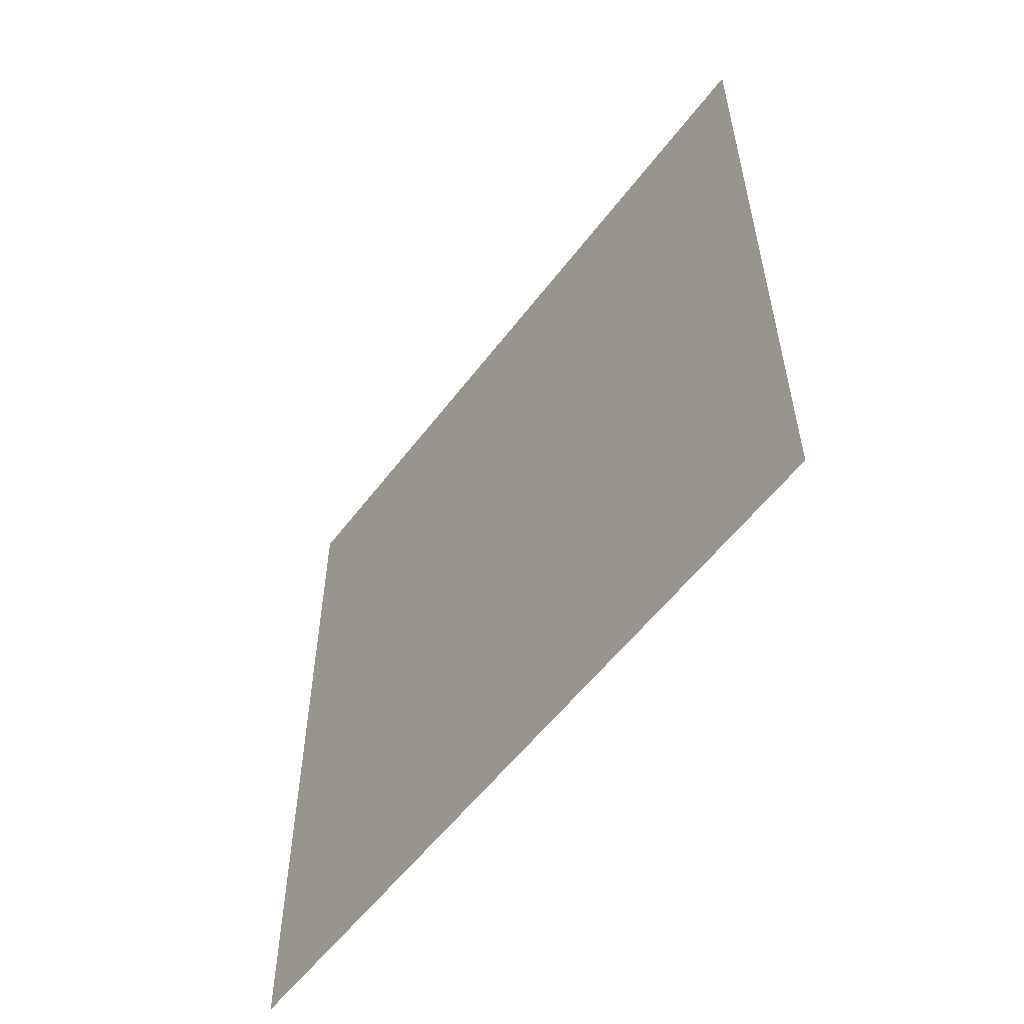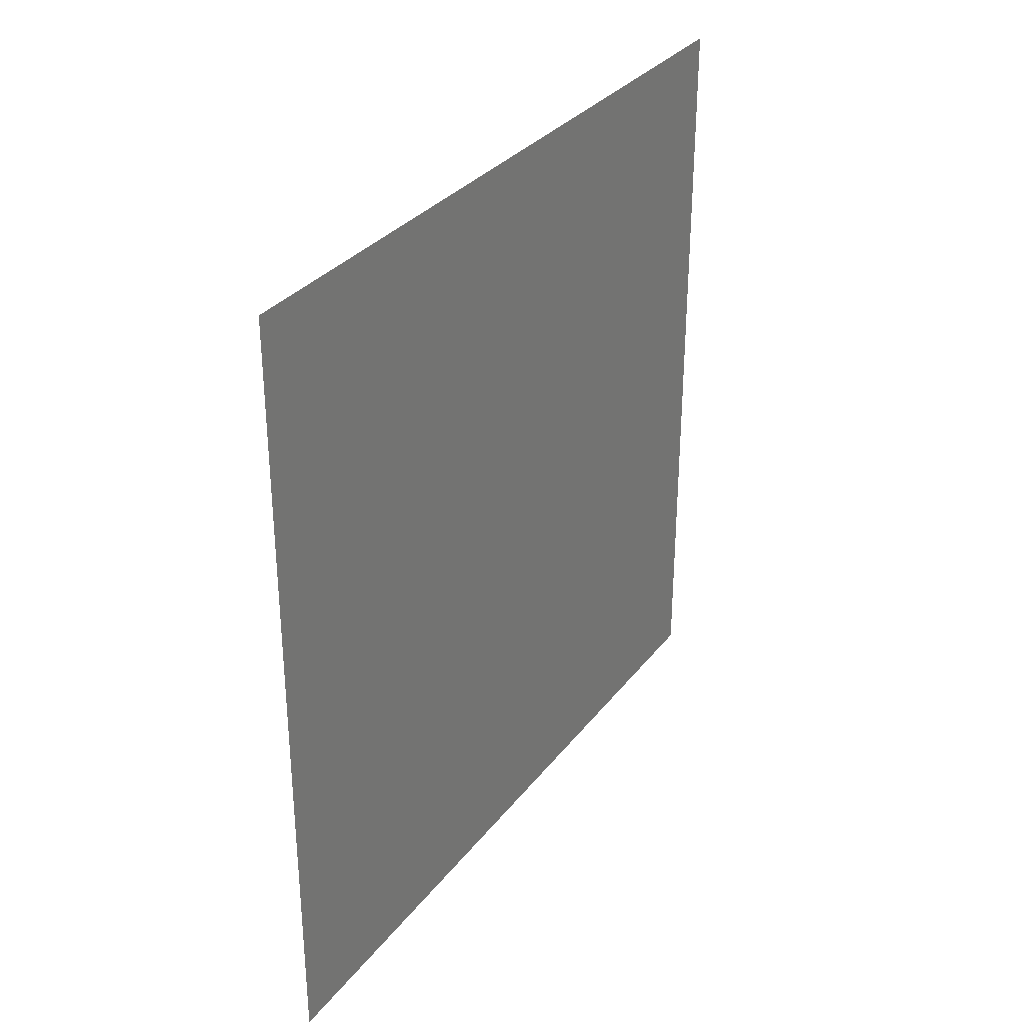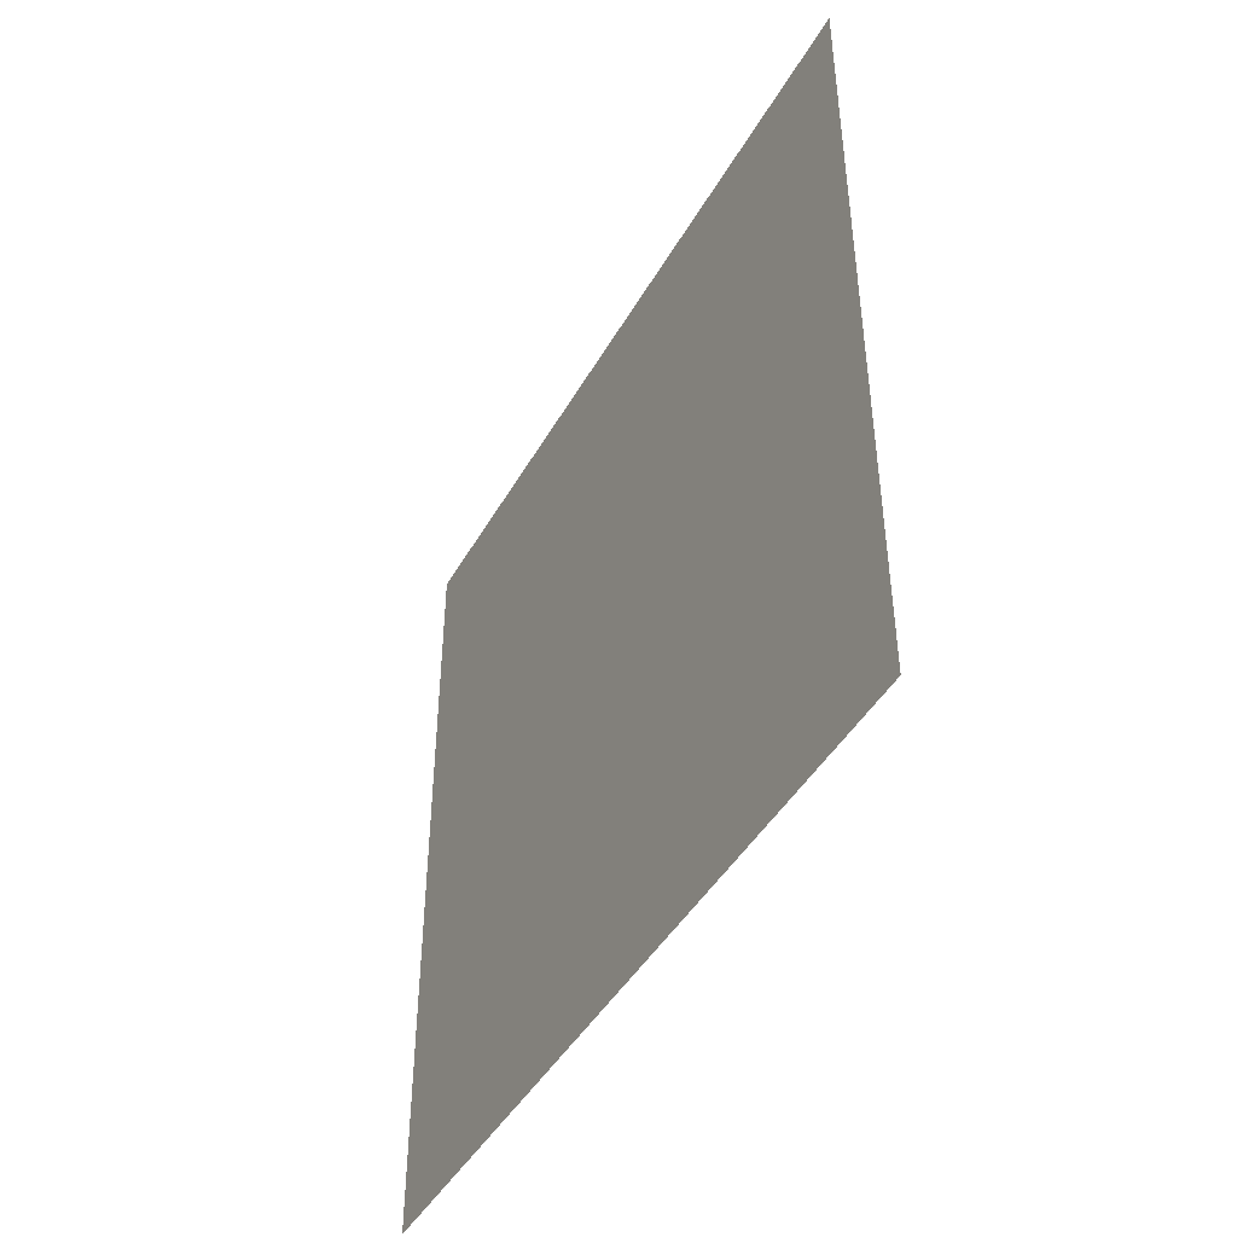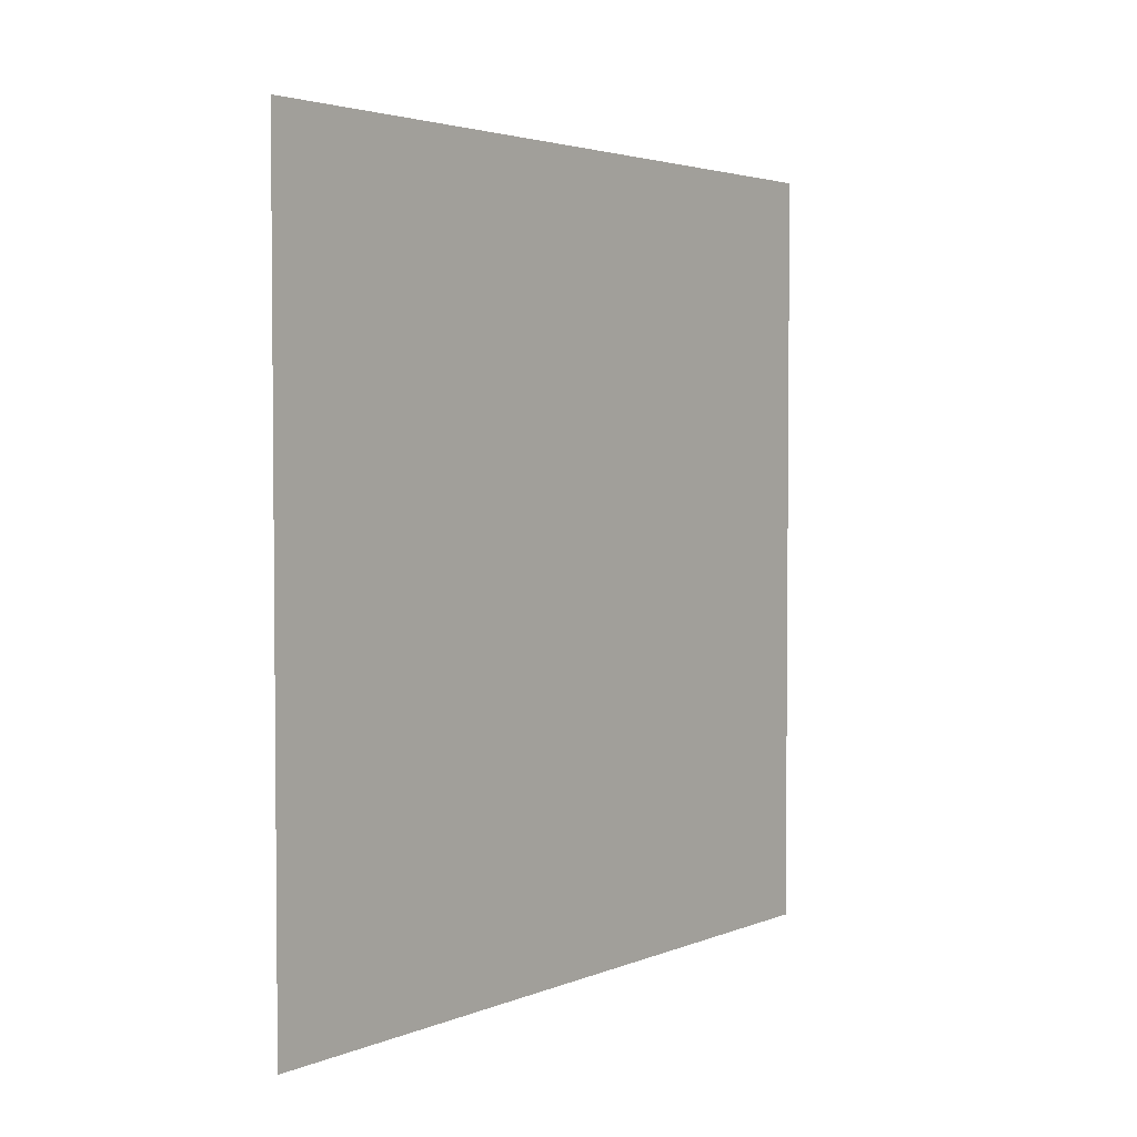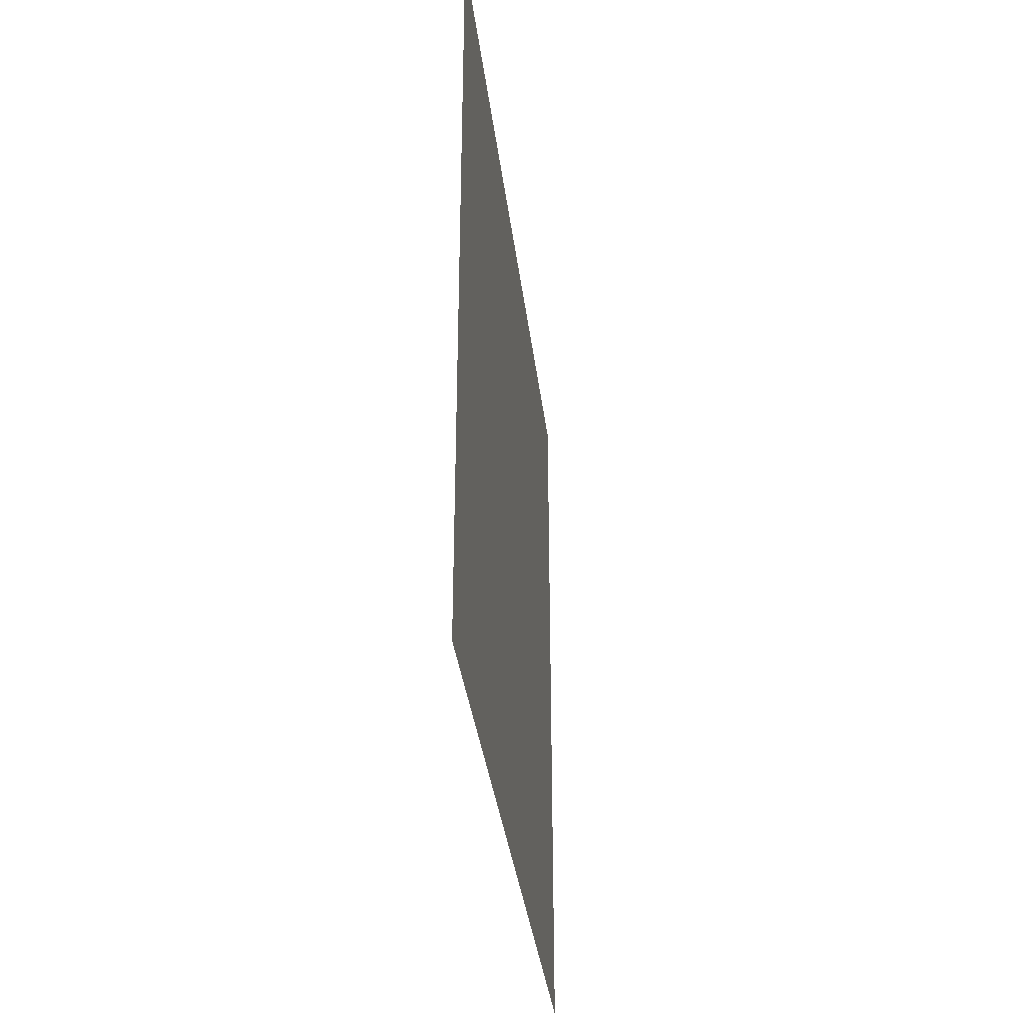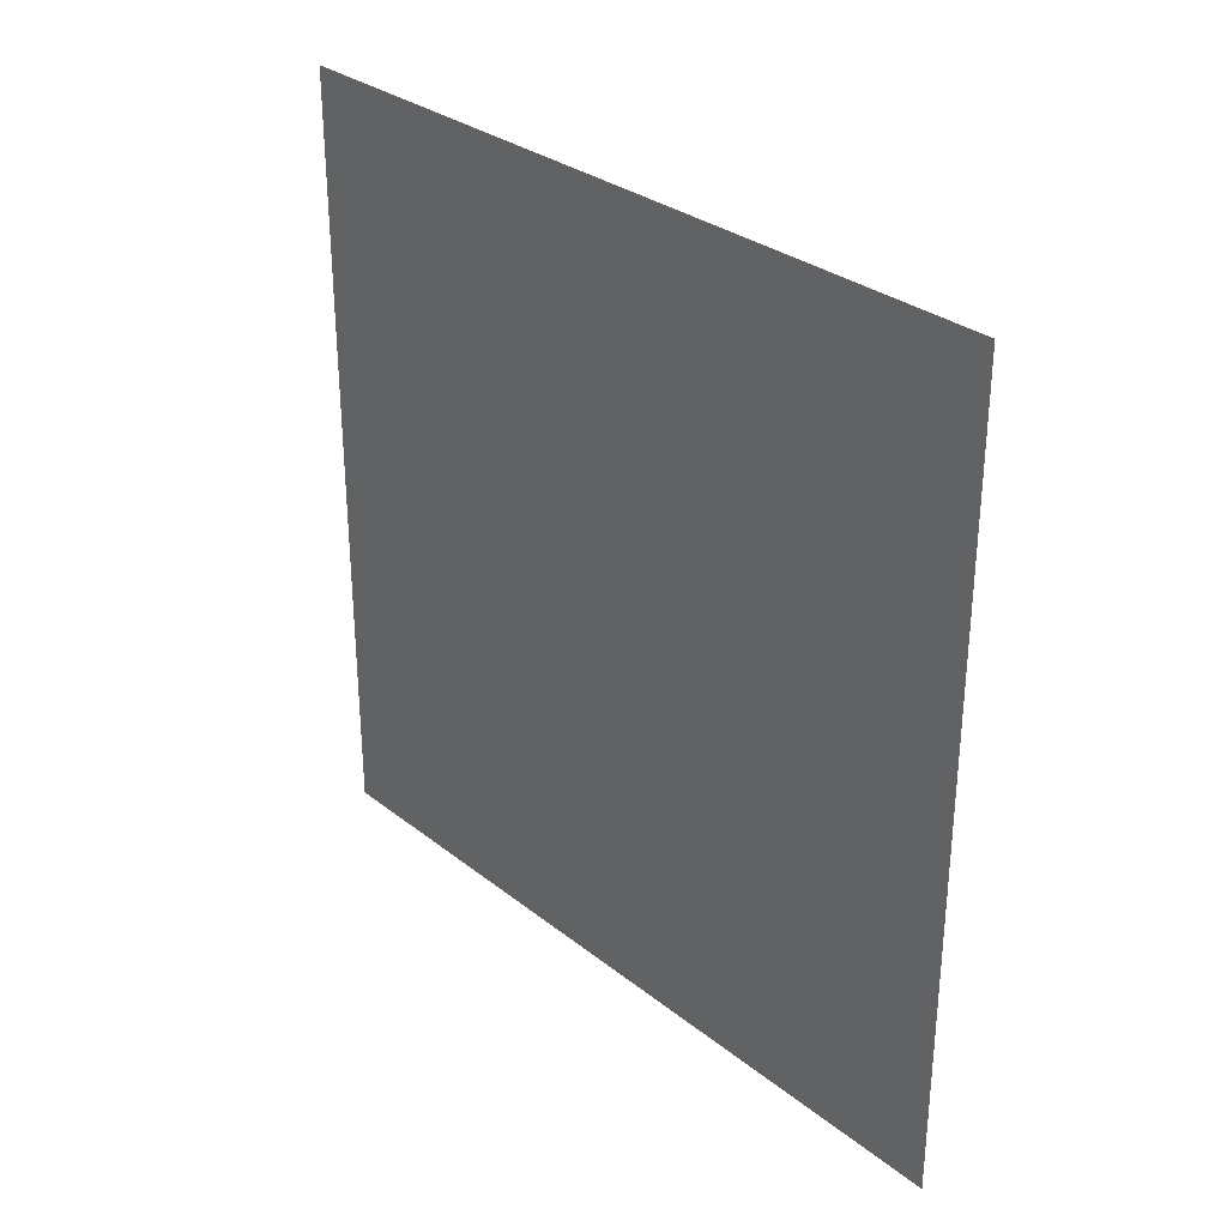
<metadata>
{"format":"obj","ext":"obj","renderer":"f3d","projection":"perspective","resolution":1024,"background":"white","views":[{"elev":-55.9,"azim":143.5,"up":"+Z"},{"elev":31.7,"azim":-148.9,"up":"+Y"},{"elev":-44.5,"azim":-27.9,"up":"+Y"},{"elev":3.2,"azim":36.8,"up":"+Z"},{"elev":-34.8,"azim":-173.2,"up":"+Z"},{"elev":30.7,"azim":138.3,"up":"+Z"}]}
</metadata>
<code>
g default
v 0 0.000267 0.5
v 0 1 0.5
v 0 0.000267 -0.5
v 0 1 -0.5
g GrassPlate
f 1 2 4 3

</code>
